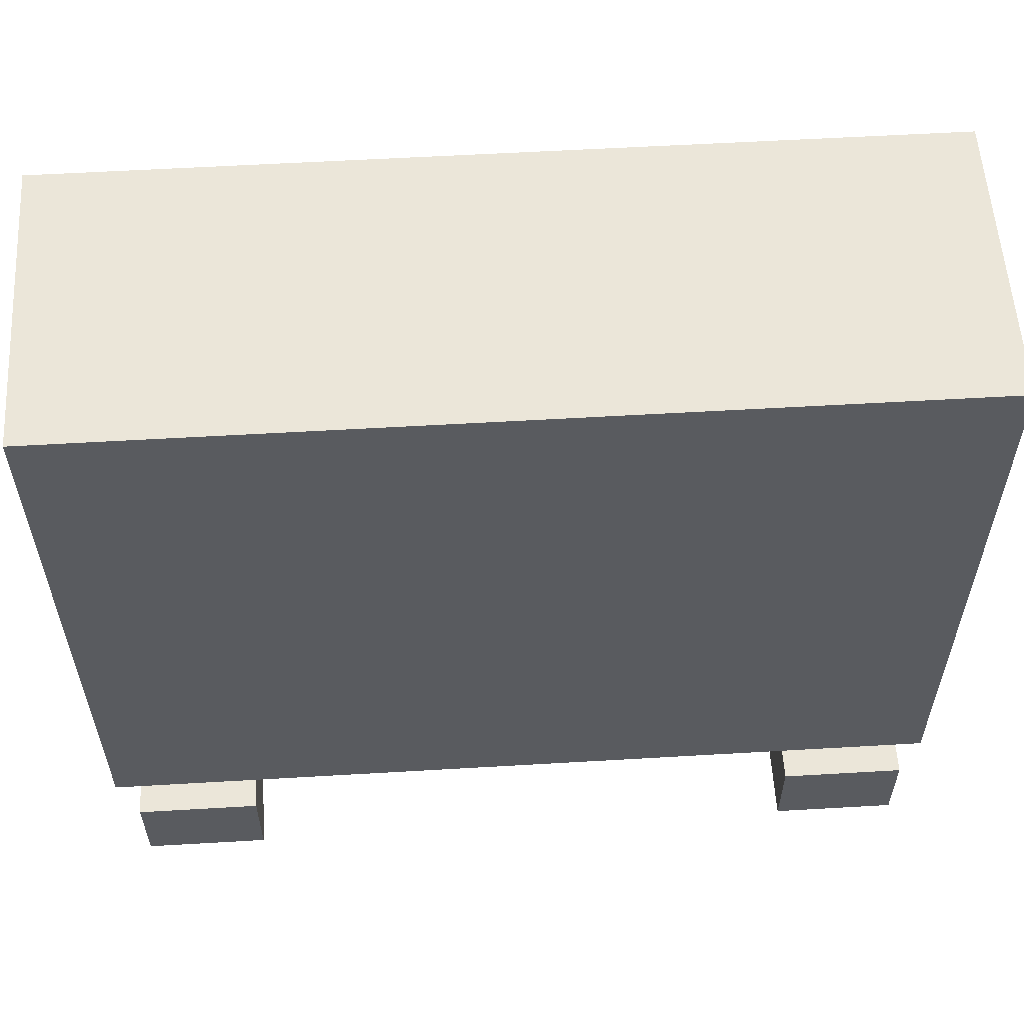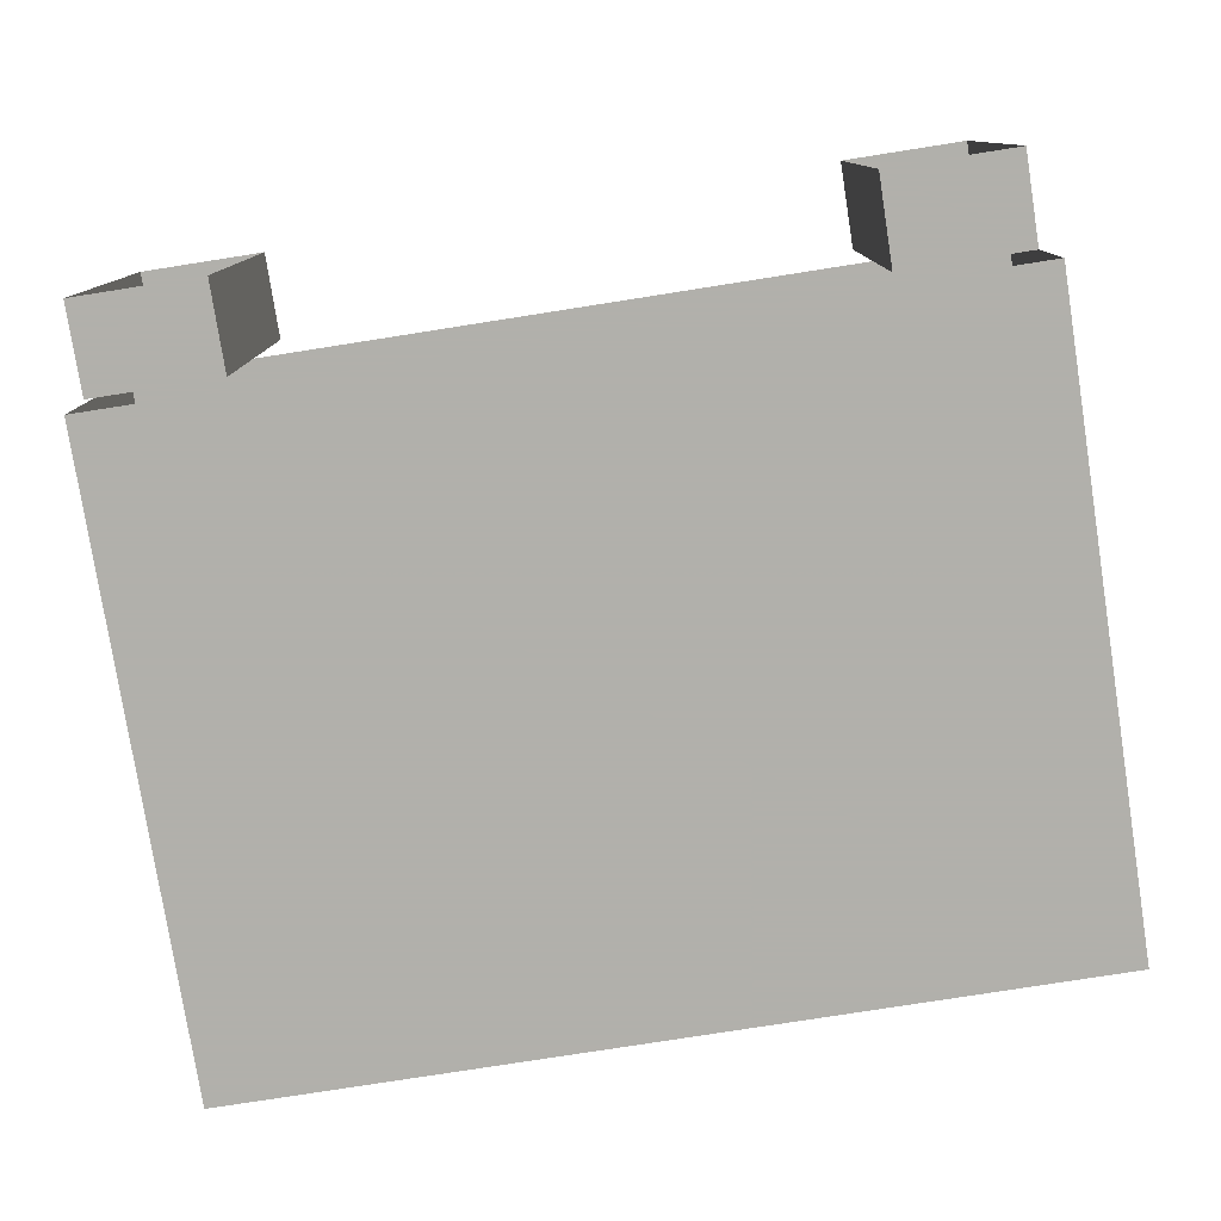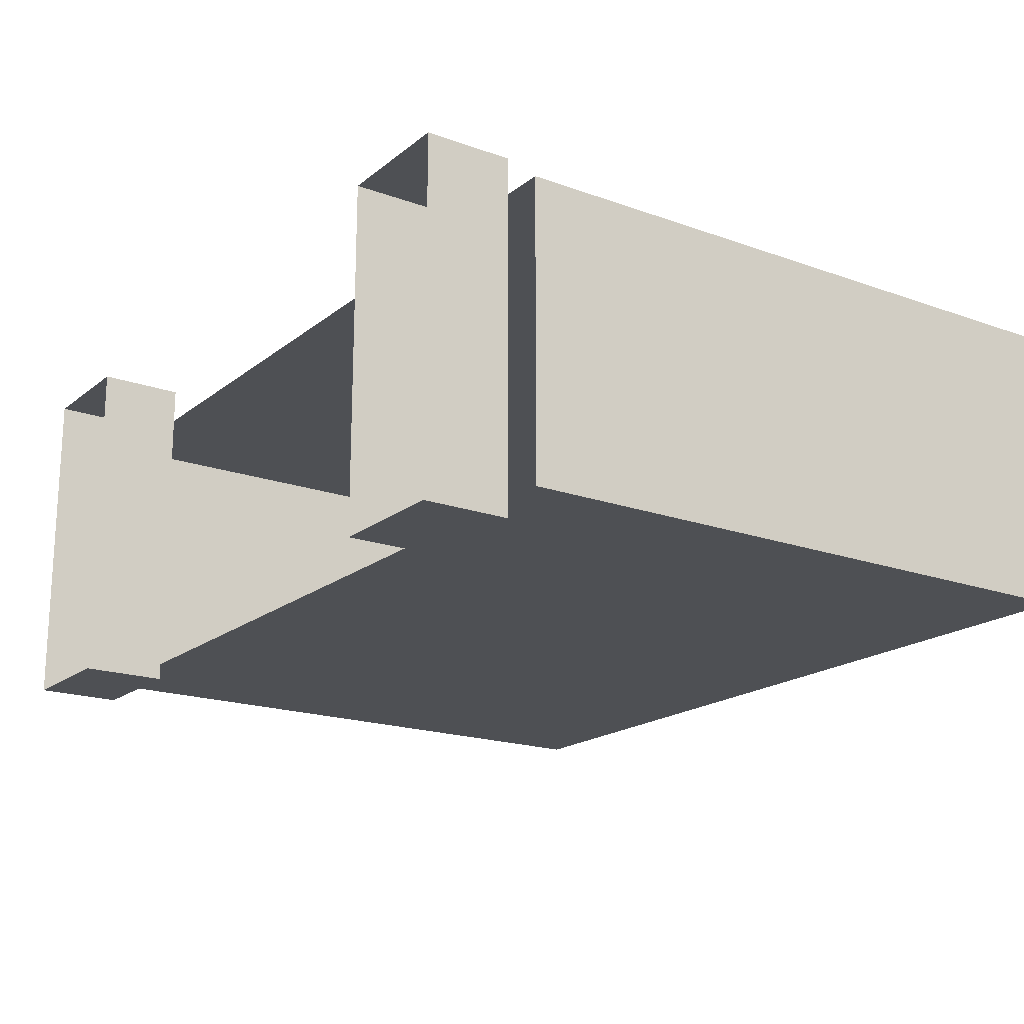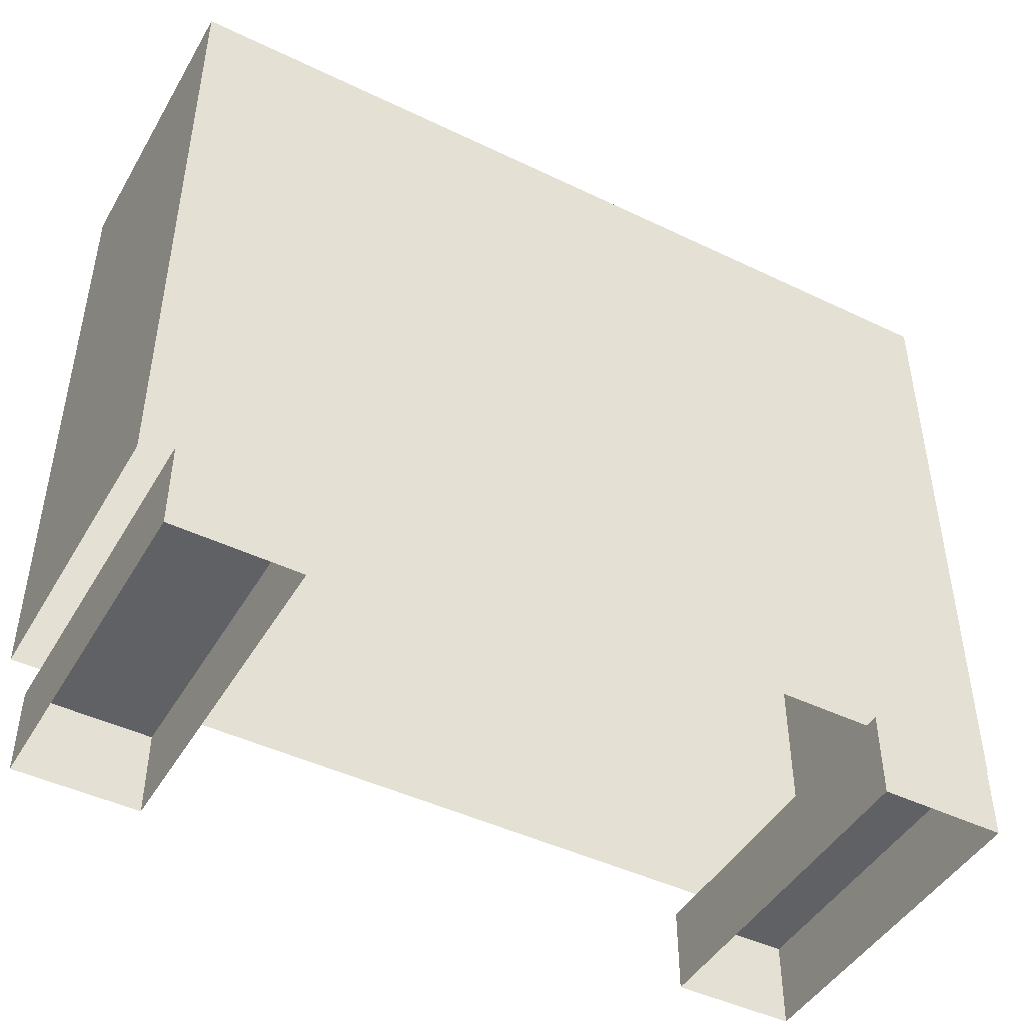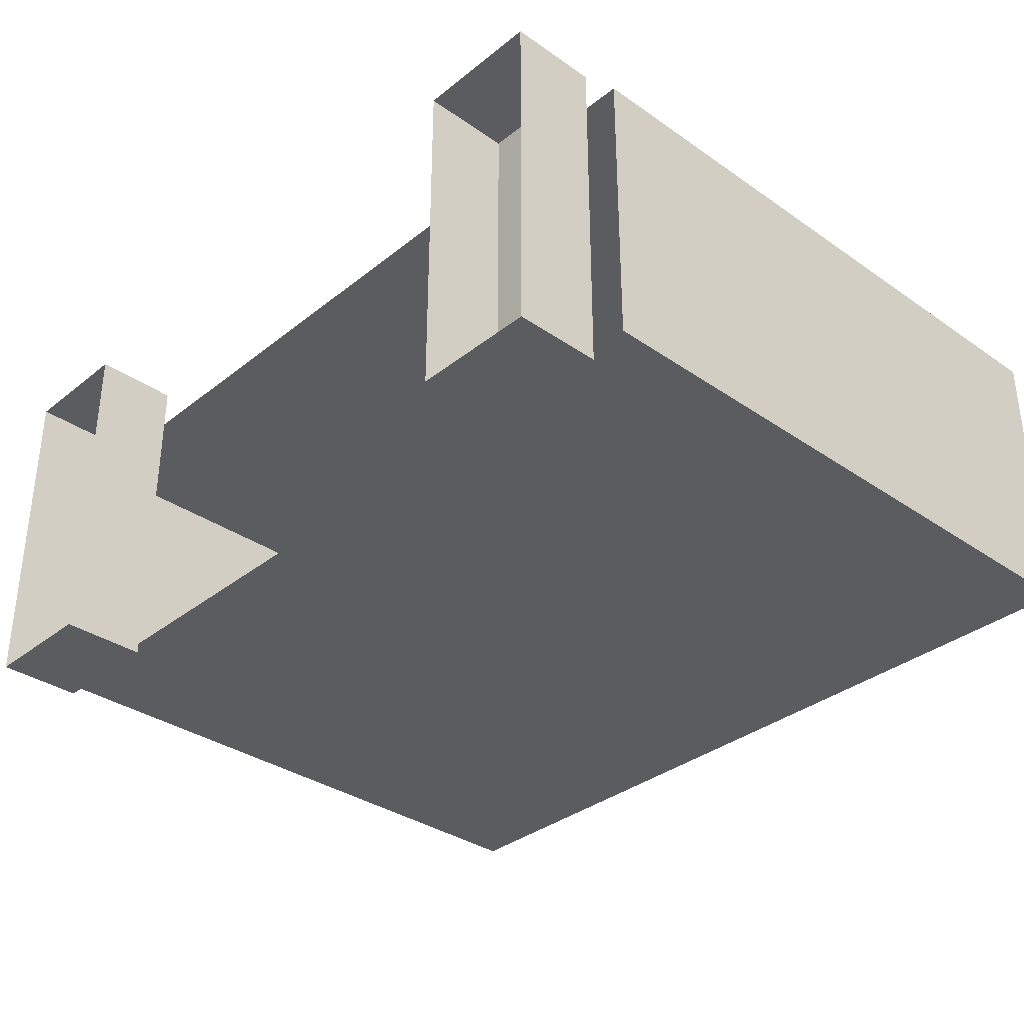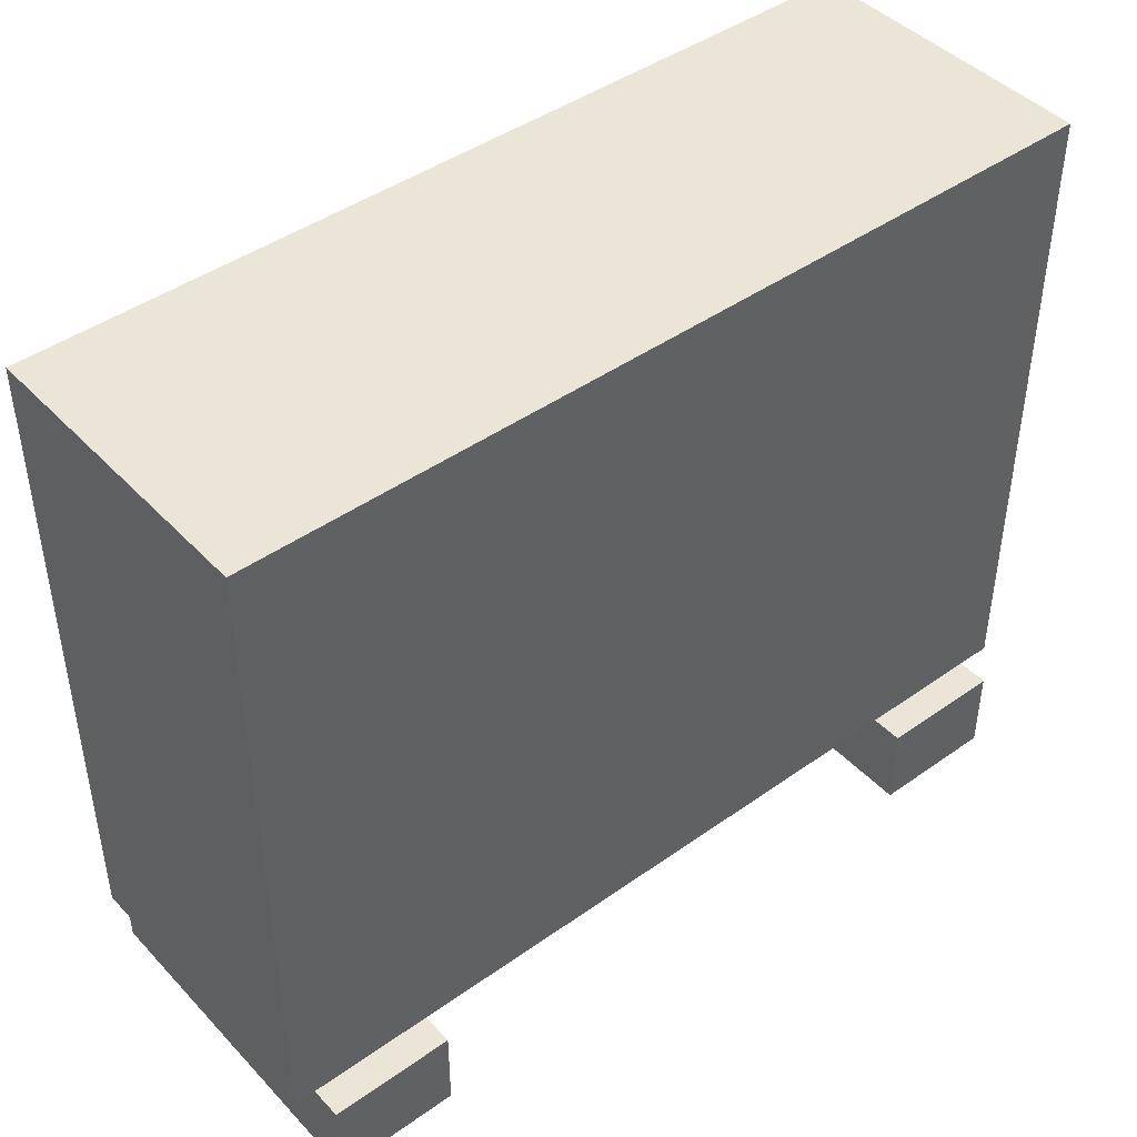
<metadata>
{"format":"obj","ext":"obj","renderer":"f3d","projection":"perspective","resolution":1024,"background":"white","views":[{"elev":57.2,"azim":-3.5,"up":"+Y"},{"elev":-78.5,"azim":8.9,"up":"+Z"},{"elev":-18.6,"azim":55.5,"up":"+Z"},{"elev":-45.9,"azim":151.1,"up":"+Y"},{"elev":-34.1,"azim":46.9,"up":"+Z"},{"elev":44.2,"azim":140.3,"up":"+Y"}]}
</metadata>
<code>
v -0.35 0.08 0.12
v -0.35 0.08 -0.12
v 0.35 0.08 -0.12
v 0.35 0.08 0.12
v -0.35 0.6 0.12
v -0.35 0.6 -0.12
v 0.35 0.6 -0.12
v 0.35 0.6 0.12
v 0.33 0.07 0.14
v 0.33 0.07 -0.14
v 0.23 0.07 -0.14
v 0.23 0.07 0.14
v 0.33 0 0.14
v 0.33 0 -0.14
v 0.23 0 -0.14
v 0.23 0 0.14
v -0.33 0 0.14
v -0.33 0 -0.14
v -0.23 0 -0.14
v -0.23 0 0.14
v -0.33 0.07 0.14
v -0.33 0.07 -0.14
v -0.23 0.07 -0.14
v -0.23 0.07 0.14
f 2 6 7
f 3 7 8
f 4 8 5
f 5 8 7
f 1 5 6
f 16 12 11
f 12 9 11
f 13 9 12
f 14 10 9
f 15 11 10
f 18 22 23
f 19 23 24
f 20 24 21
f 21 24 22
f 17 21 22
f 3 2 7
f 4 3 8
f 1 4 5
f 6 5 7
f 2 1 6
f 15 16 11
f 9 10 11
f 16 13 12
f 13 14 9
f 14 15 10
f 19 18 23
f 20 19 24
f 17 20 21
f 24 23 22
f 18 17 22

</code>
